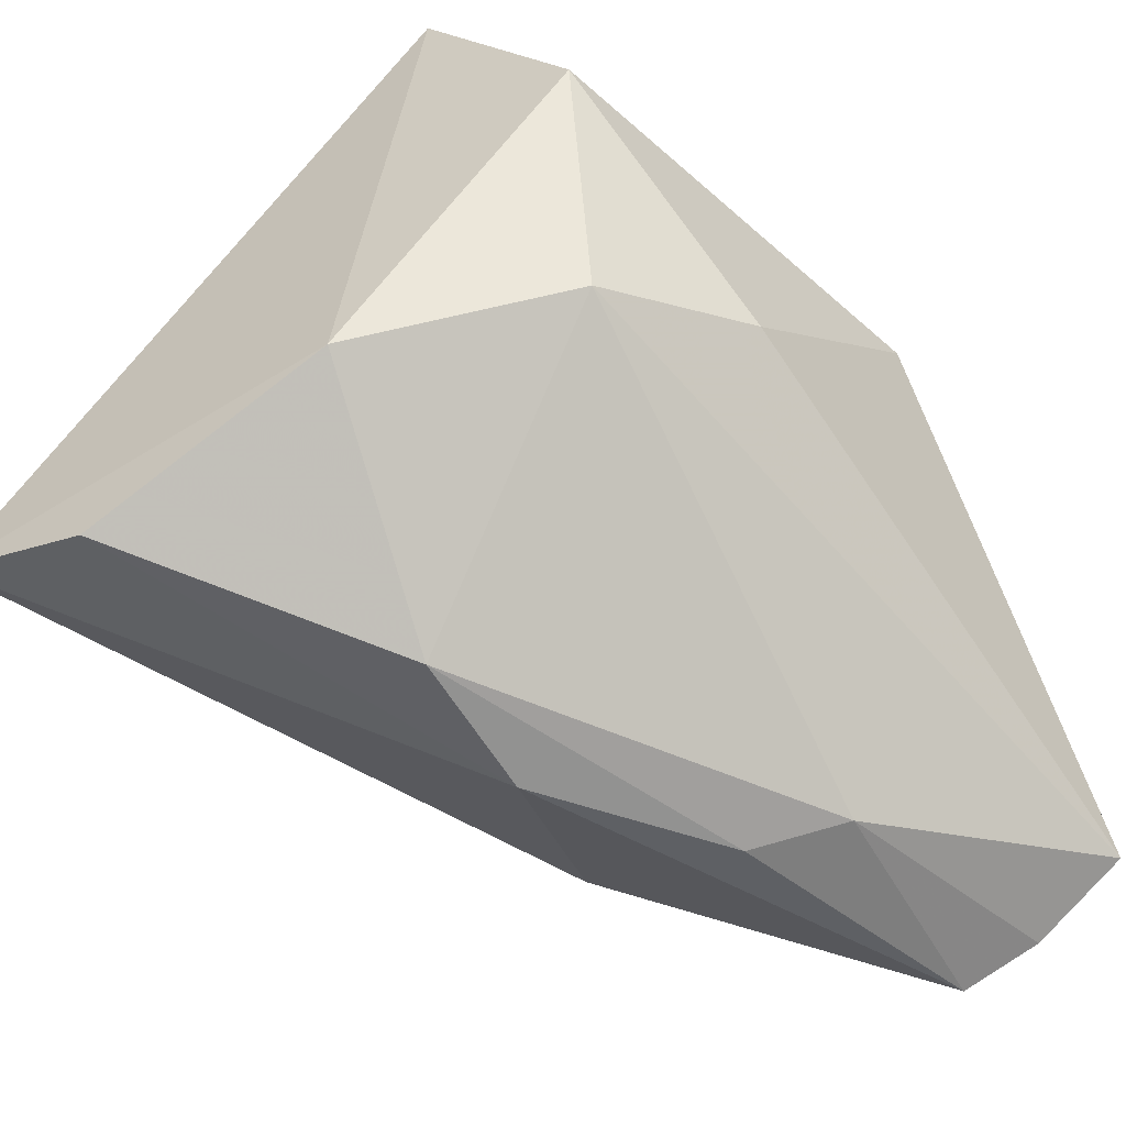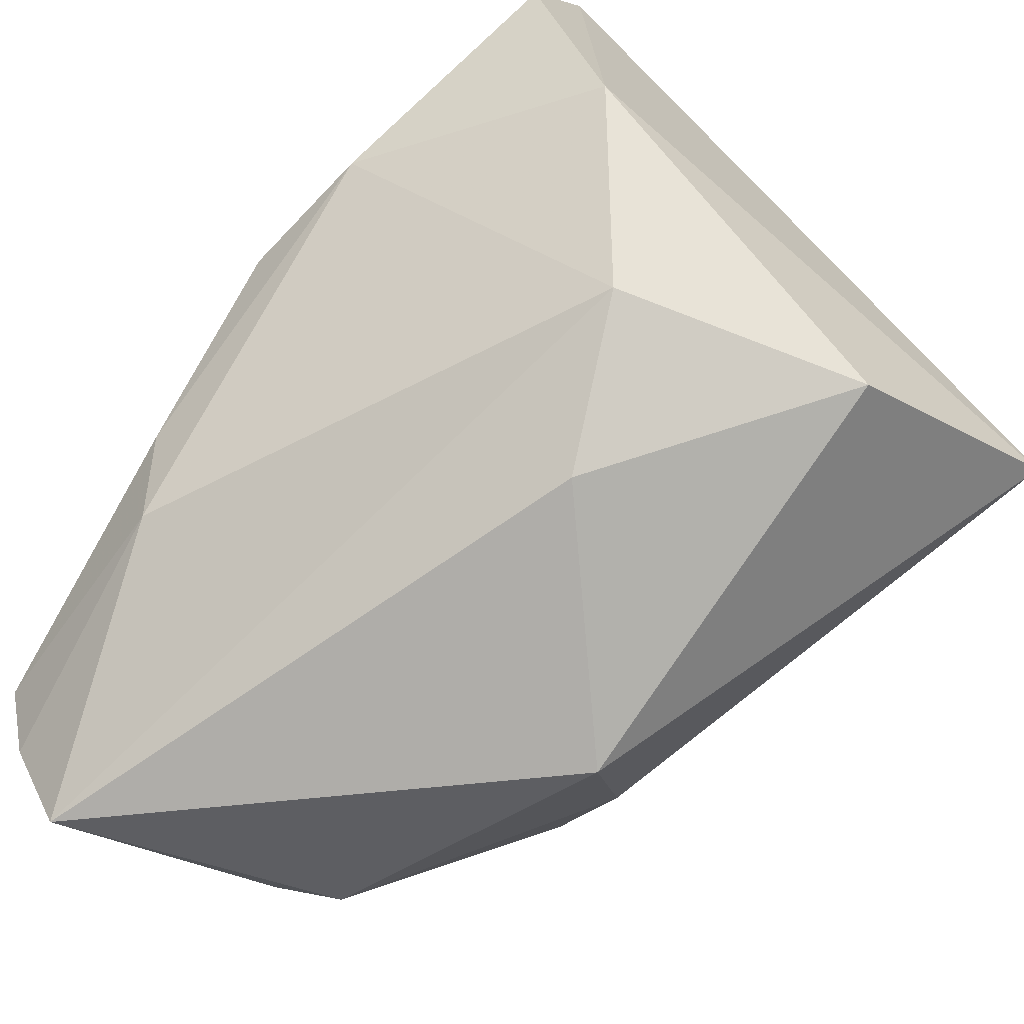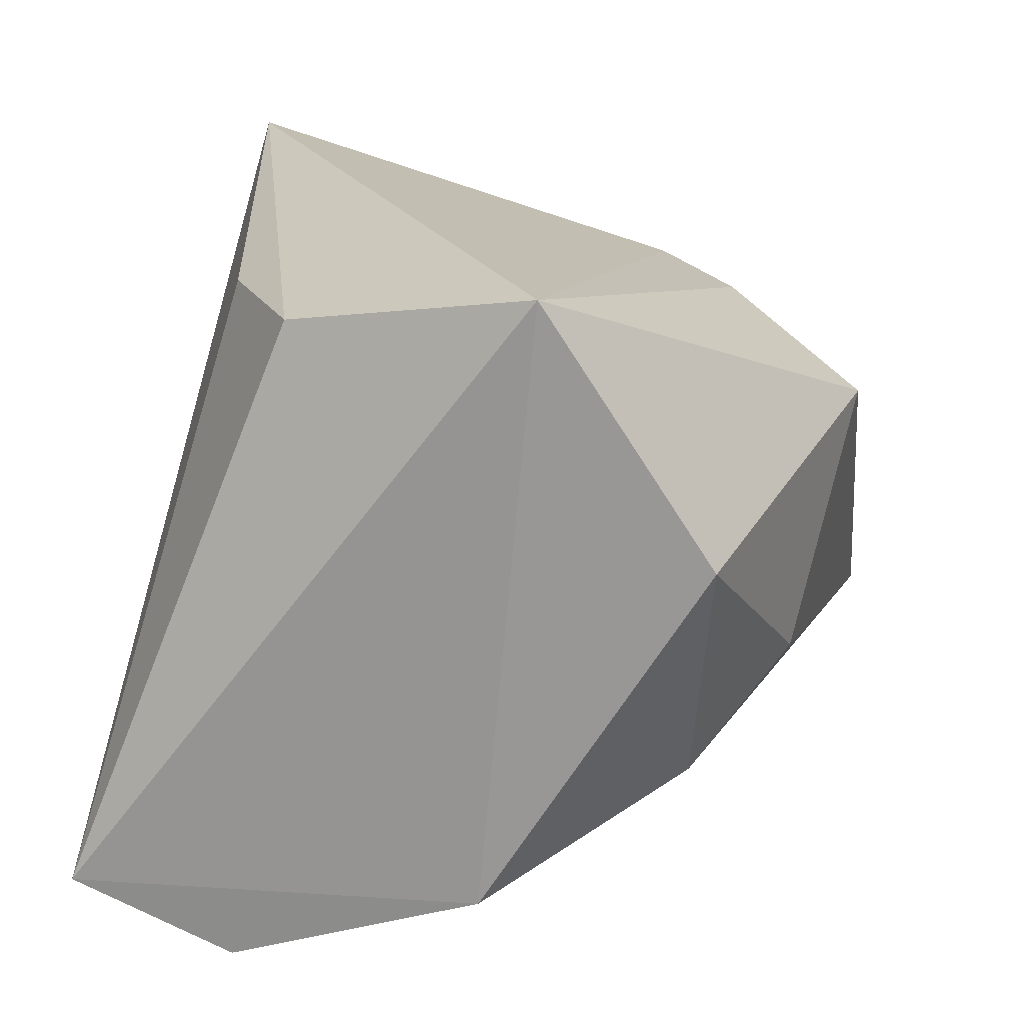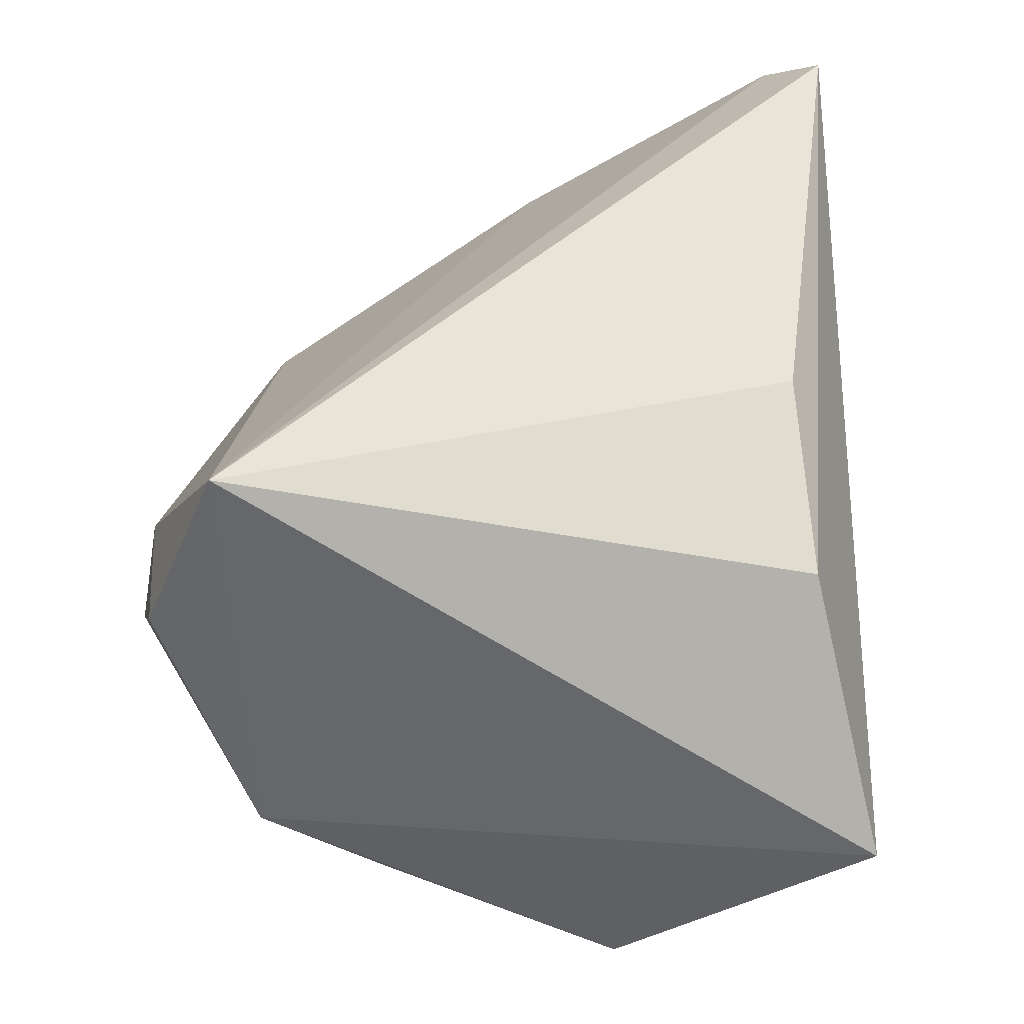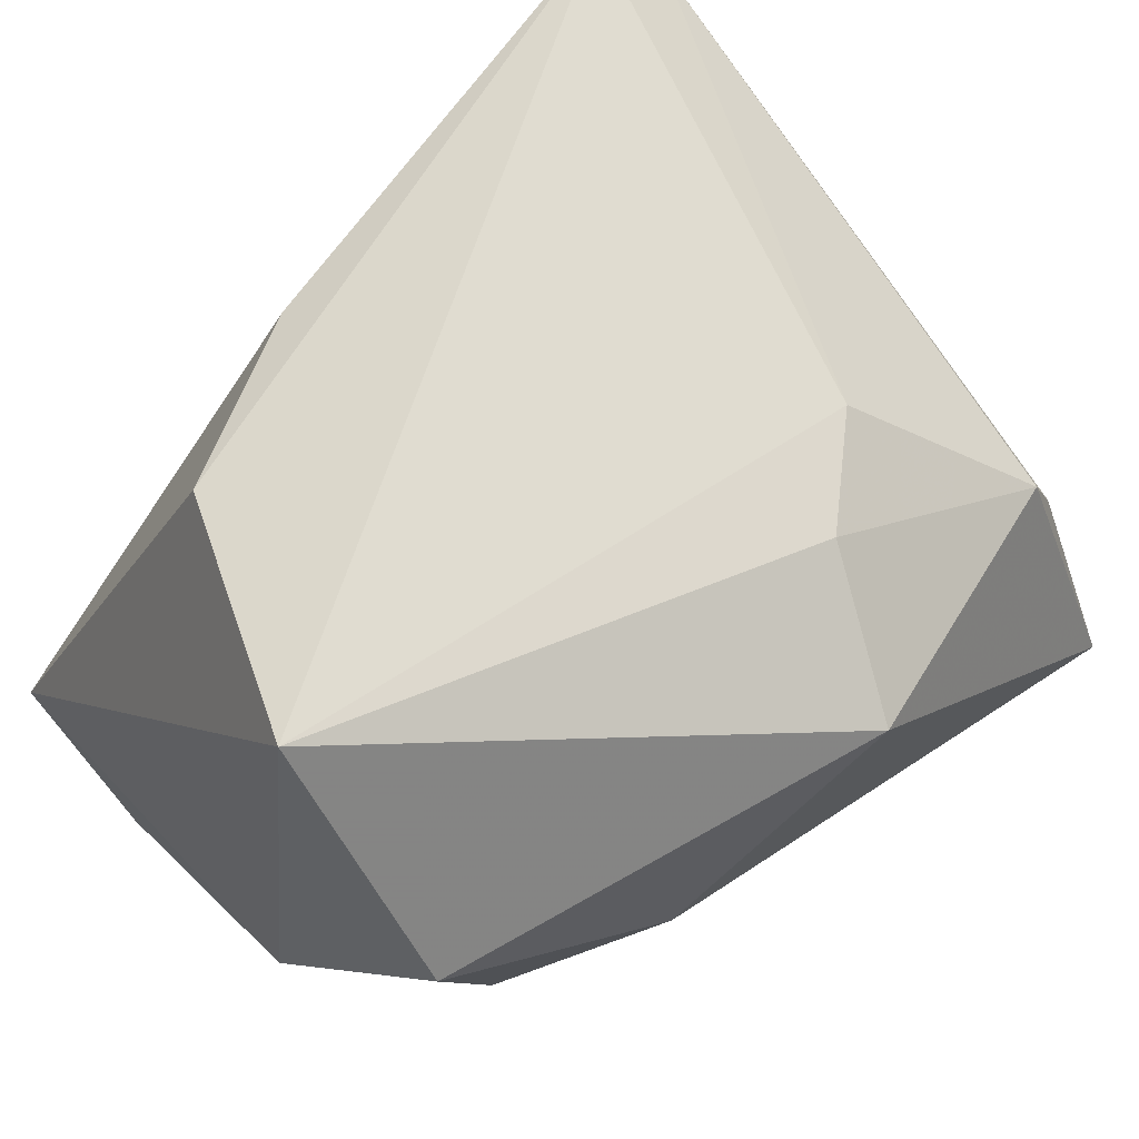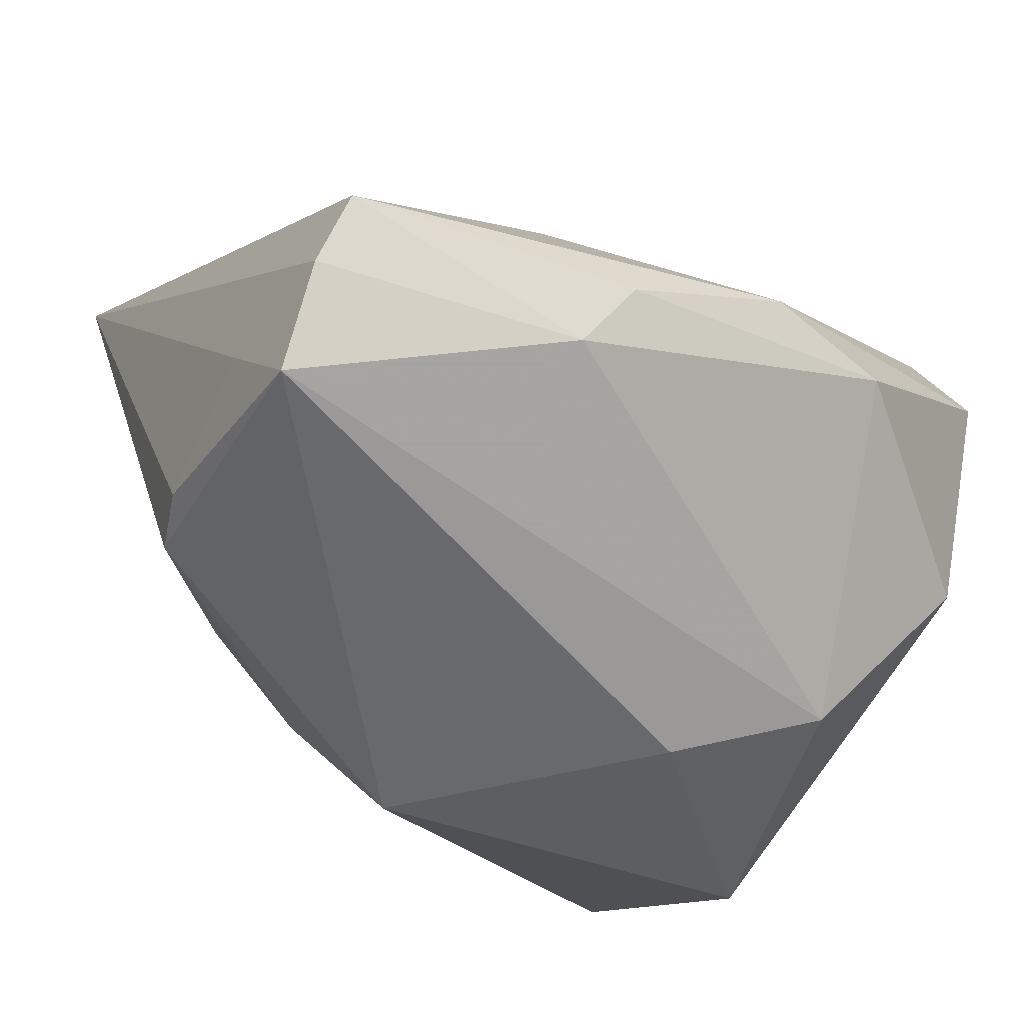
<metadata>
{"format":"obj","ext":"obj","renderer":"f3d","projection":"perspective","resolution":1024,"background":"white","views":[{"elev":-53.1,"azim":122.8,"up":"+Y"},{"elev":-68.7,"azim":52.4,"up":"+Z"},{"elev":23.8,"azim":100.4,"up":"+Y"},{"elev":37.9,"azim":93.5,"up":"+Z"},{"elev":64.0,"azim":137.4,"up":"+Y"},{"elev":-50.5,"azim":-36.4,"up":"+Z"}]}
</metadata>
<code>
v -0.01407 0.02356 -0.02273
v 0.01503 -0.005827 -0.03279
v 0.009797 0.02915 0.02747
v 0.01968 -0.03875 0.0005892
v 0.03925 0.01302 -0.02693
v 0.004539 -0.04033 0.0009745
v -0.01451 -0.0388 -0.01156
v 0.04371 -0.02307 -0.004796
v 0.04371 -0.03202 0.02107
v 0.04371 -0.02505 0.03781
v -0.04628 -0.01629 -0.0243
v -0.02456 0.02399 -0.01368
v 0.04027 0.03943 -0.00993
v -0.0454 0.02694 0.03336
v -0.01917 -0.0358 -0.02079
v -0.04699 -0.03154 -0.0266
v 0.02847 0.0318 0.0172
v -0.03986 0.03287 0.03781
v -0.04035 0.005959 -0.02717
v -0.04567 -0.03489 -0.01851
v -0.04621 -0.02598 -0.03691
v -0.01829 -0.02839 0.008134
v -0.007166 0.01477 -0.03759
v -0.03922 -0.0006032 0.0186
v -0.04333 -0.000603 -0.02737
v 0.03101 -0.01283 -0.02406
f 8 10 9
f 13 10 8
f 9 10 6
f 20 6 22
f 22 6 10
f 12 19 14
f 13 8 5
f 5 8 26
f 18 12 14
f 13 12 18
f 14 10 18
f 10 3 18
f 17 10 13
f 17 3 10
f 13 18 17
f 17 18 3
f 24 10 14
f 24 22 10
f 14 20 24
f 20 22 24
f 14 19 25
f 25 11 14
f 1 12 13
f 19 12 1
f 4 8 9
f 9 6 4
f 26 8 4
f 4 15 26
f 7 6 20
f 20 15 7
f 7 4 6
f 15 4 7
f 19 1 23
f 13 5 23
f 23 1 13
f 2 5 26
f 2 23 5
f 11 25 21
f 21 25 19
f 19 23 21
f 23 2 21
f 26 15 21
f 21 2 26
f 11 21 16
f 16 20 14
f 14 11 16
f 16 15 20
f 16 21 15

</code>
